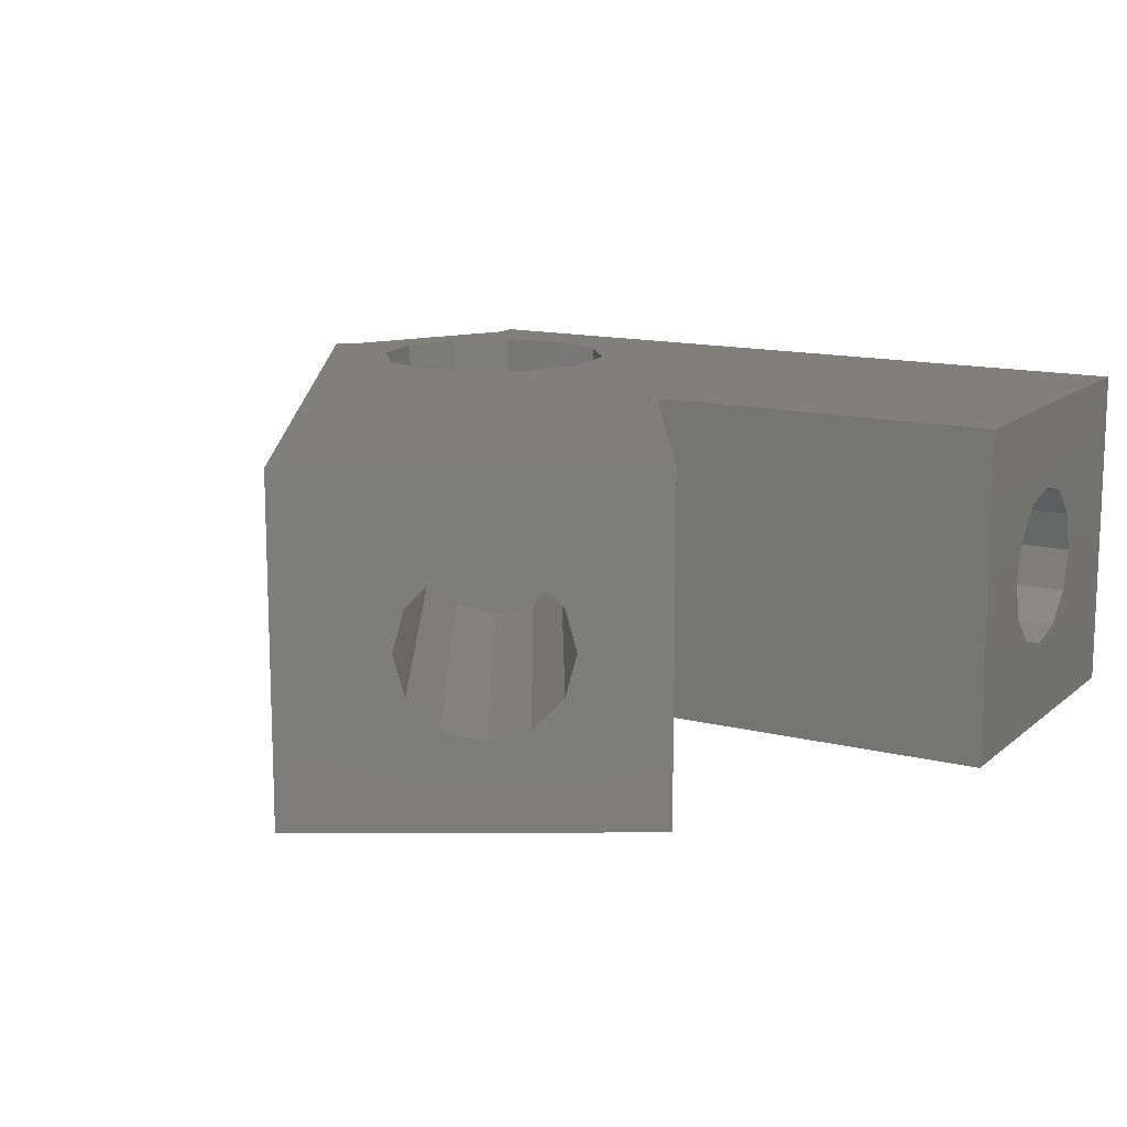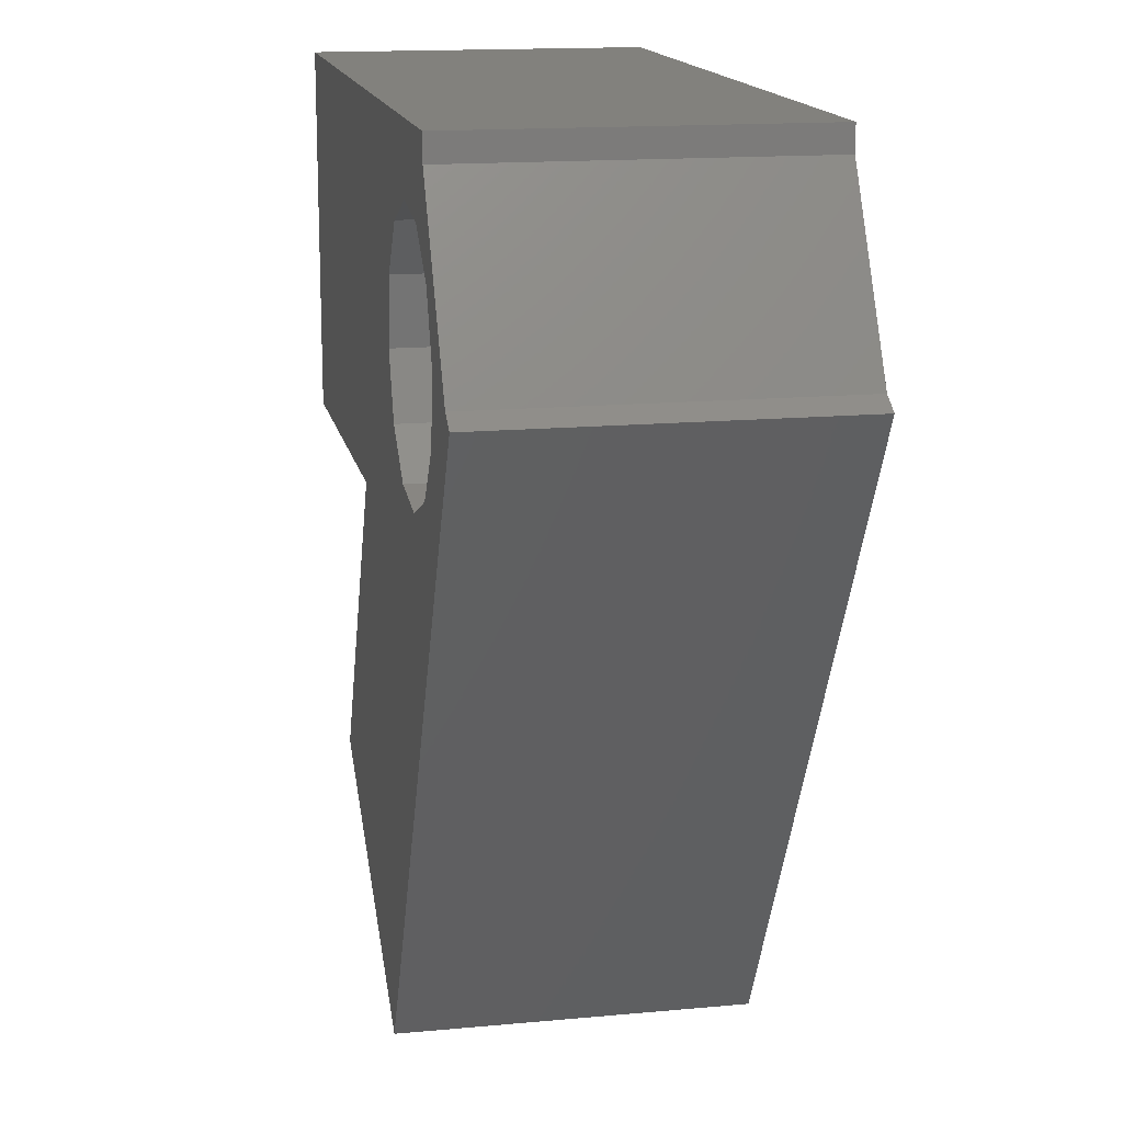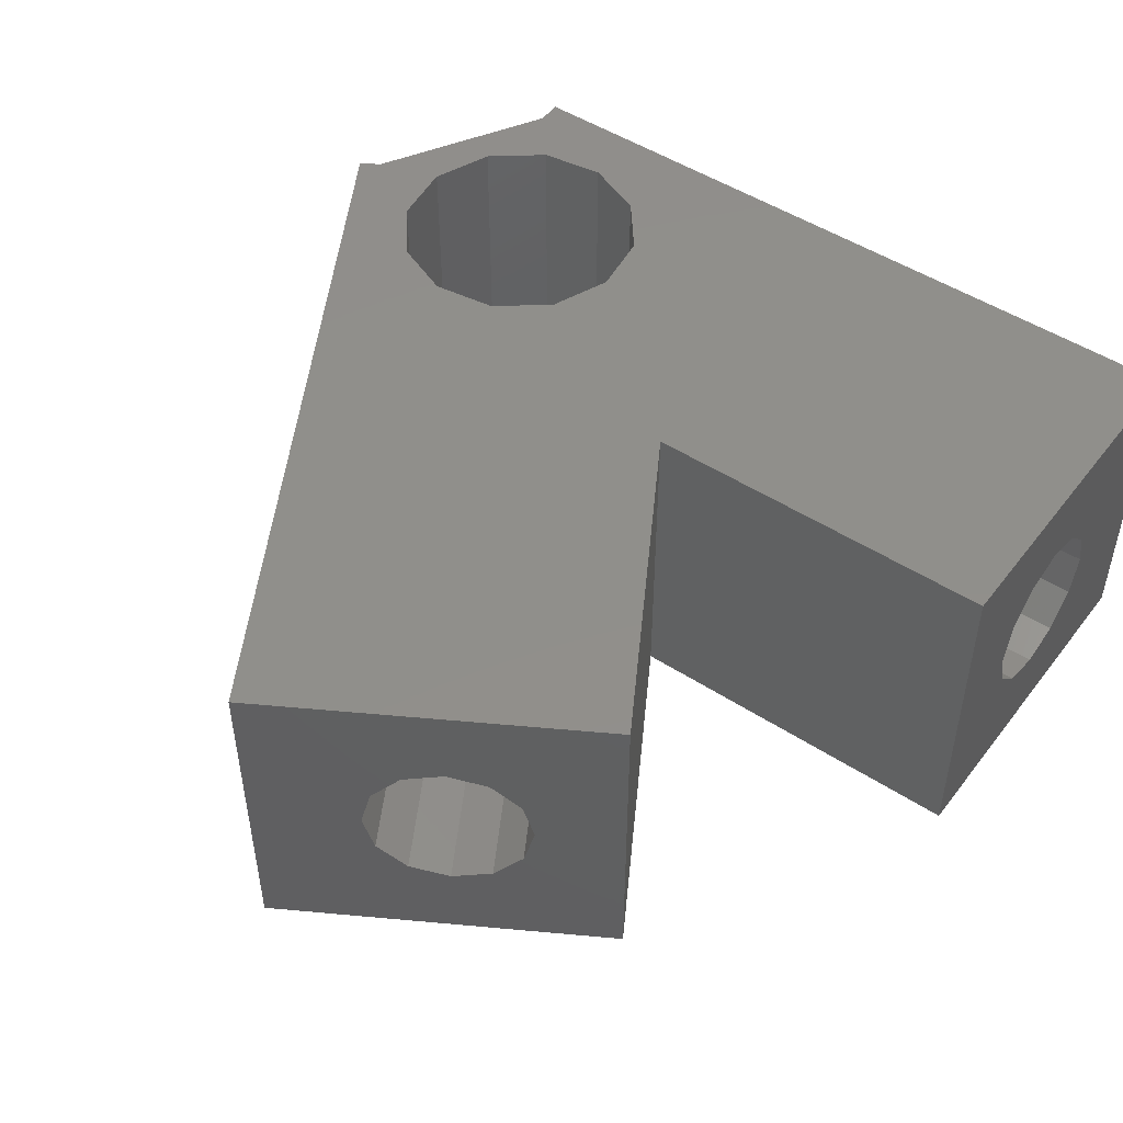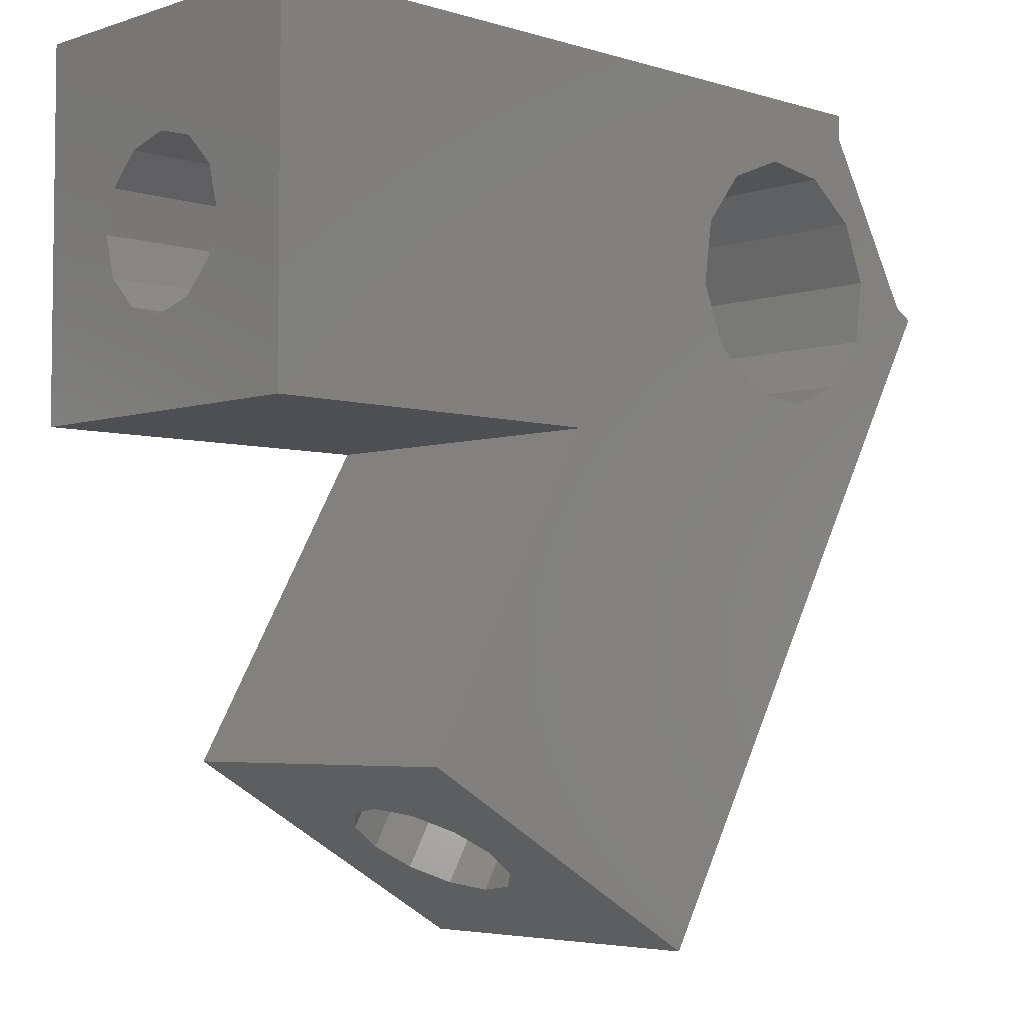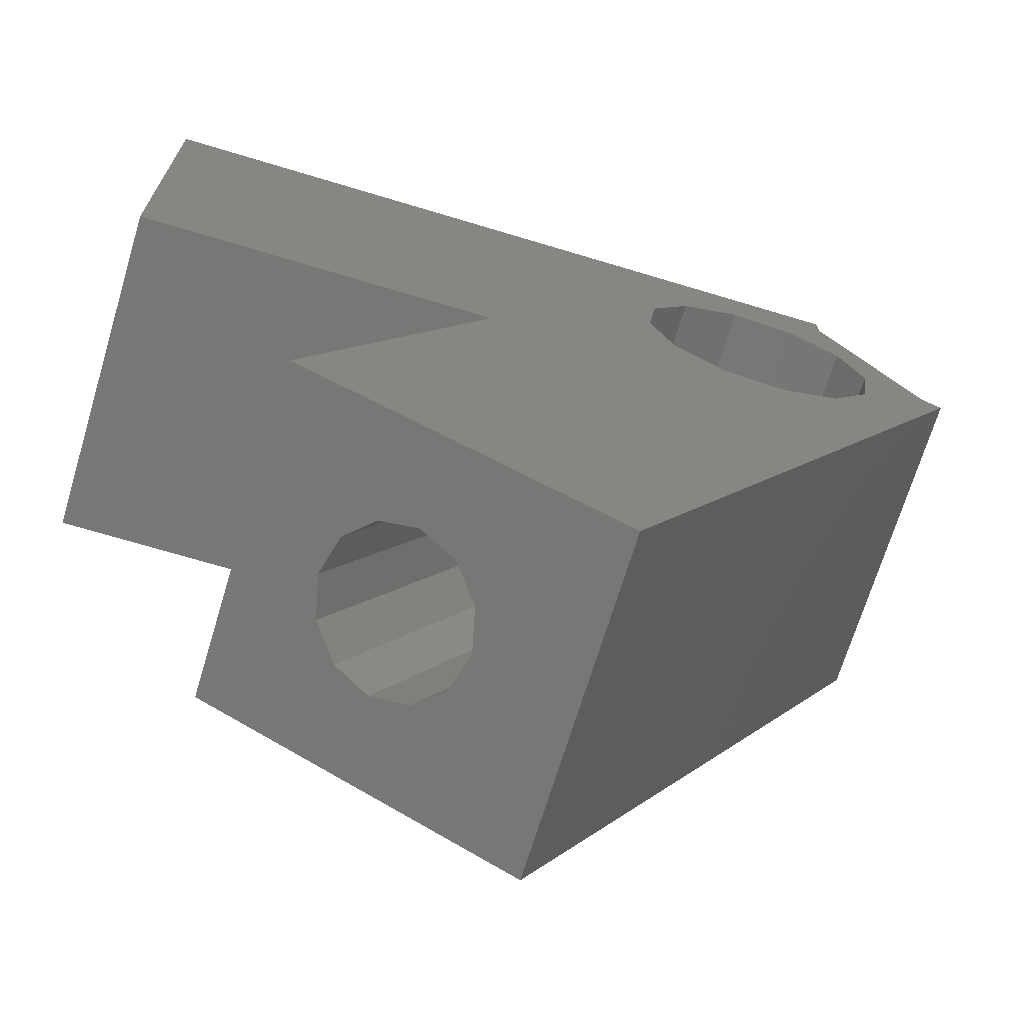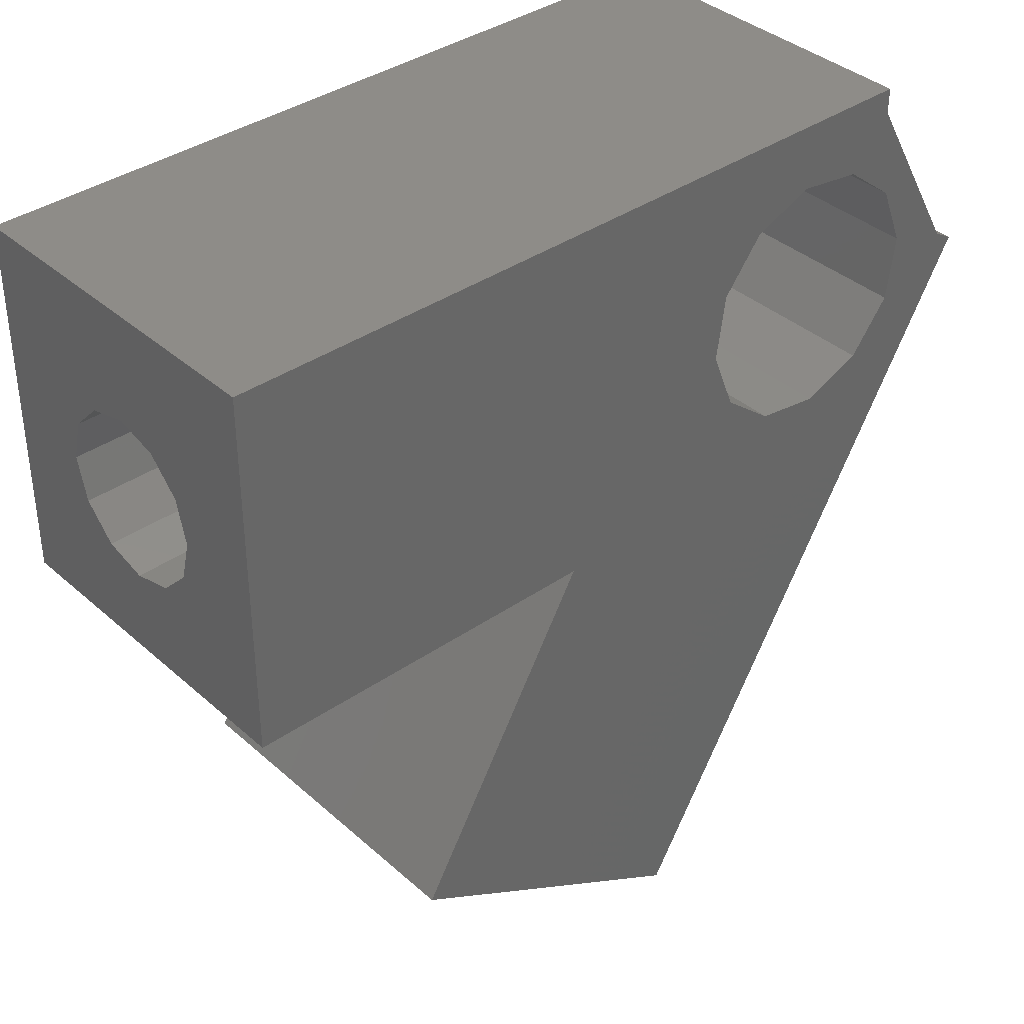
<metadata>
{"format":"stl","ext":"stl","renderer":"f3d","projection":"perspective","resolution":1024,"background":"white","views":[{"elev":13.6,"azim":29.5,"up":"+Z"},{"elev":15.3,"azim":-101.2,"up":"+Y"},{"elev":49.1,"azim":35.8,"up":"+Z"},{"elev":-4.6,"azim":136.0,"up":"+Y"},{"elev":-69.3,"azim":163.2,"up":"+Y"},{"elev":37.5,"azim":138.4,"up":"+Y"}]}
</metadata>
<code>
# stl→obj: 90 verts, 180 faces
v -5.263 -19.68 13.5
v -19.49 6.75 13.5
v -20.26 6.3 13.5
v -16.61 4.979 13.5
v -16.96 7.542 13.5
v -15.01 2.938 13.5
v -12.61 1.967 13.5
v -10.05 2.326 13.5
v -8.011 3.918 13.5
v -7.04 6.317 13.5
v 7.208 -12.48 13.5
v 9.092e-15 3.349e-14 13.5
v -15.59 13.5 13.5
v -15.99 9.941 13.5
v -13.95 11.53 13.5
v -15.59 14.5 13.5
v -11.39 11.89 13.5
v 14.41 14.5 13.5
v -8.99 10.92 13.5
v -7.398 8.88 13.5
v 14.41 3.172e-14 13.5
v -19.49 6.75 -1.206e-14
v -5.263 -19.68 2.993e-14
v -20.26 6.3 -1.138e-14
v -16.61 4.979 6.518e-14
v -16.96 7.542 6.147e-14
v -15.01 2.938 6.654e-14
v -12.61 1.967 6.518e-14
v -10.05 2.326 6.147e-14
v -8.011 3.918 5.64e-14
v -7.04 6.317 5.133e-14
v -15.59 13.5 -1.287e-14
v -15.99 9.941 5.64e-14
v -13.95 11.53 5.133e-14
v 14.41 14.5 -7.427e-15
v -15.59 14.5 -1.219e-14
v -11.39 11.89 4.762e-14
v -8.99 10.92 4.626e-14
v -7.398 8.88 4.762e-14
v 0 0 0
v 14.41 1.19e-14 -9.705e-15
v 7.208 -12.48 1.603e-14
v 14.41 3.892 5.1
v 14.41 5.1 3.892
v 14.41 3.45 6.75
v 14.41 6.75 3.45
v 14.41 8.4 3.892
v 14.41 9.608 5.1
v 14.41 10.05 6.75
v 14.41 5.1 9.608
v 14.41 3.892 8.4
v 14.41 6.75 10.05
v 14.41 8.4 9.608
v 14.41 9.608 8.4
v 2.791 -15.03 3.892
v 3.837 -14.43 5.1
v 1.362 -15.86 3.45
v 4.22 -14.21 6.75
v 3.837 -14.43 8.4
v 2.791 -15.03 9.608
v 1.362 -15.86 10.05
v -1.113 -17.29 5.1
v -0.06662 -16.68 3.892
v -1.496 -17.51 6.75
v -1.113 -17.29 8.4
v -0.06662 -16.68 9.608
v -3.588 3.892 5.1
v -3.588 3.892 8.4
v -3.588 3.45 6.75
v -3.588 5.1 3.892
v -3.588 5.1 9.608
v -3.588 6.75 3.45
v -3.588 6.75 10.05
v -3.588 8.4 9.608
v -3.588 8.4 3.892
v -3.588 9.608 8.4
v -3.588 9.608 5.1
v -3.588 10.05 6.75
v -6.223 0.5784 3.892
v -9.081 -1.072 3.892
v -7.652 -0.2466 3.45
v -10.13 -1.676 5.1
v -5.177 1.182 5.1
v -4.794 1.403 6.75
v -10.51 -1.897 6.75
v -5.177 1.182 8.4
v -10.13 -1.676 8.4
v -6.223 0.5784 9.608
v -9.081 -1.072 9.608
v -7.652 -0.2466 10.05
f 1 2 3
f 2 1 4
f 2 4 5
f 4 1 6
f 6 1 7
f 7 1 8
f 8 1 9
f 9 1 10
f 11 12 1
f 5 13 2
f 13 5 14
f 13 14 15
f 13 15 16
f 16 15 17
f 16 17 18
f 18 17 19
f 18 19 20
f 18 20 10
f 18 10 12
f 12 10 1
f 18 12 21
f 22 23 24
f 23 22 25
f 25 22 26
f 23 25 27
f 23 27 28
f 23 28 29
f 23 29 30
f 23 30 31
f 32 26 22
f 26 32 33
f 33 32 34
f 35 32 36
f 32 35 37
f 32 37 34
f 37 35 38
f 38 35 39
f 39 35 31
f 31 35 40
f 31 40 23
f 40 35 41
f 42 23 40
f 41 43 21
f 43 41 44
f 44 41 35
f 21 43 45
f 44 35 46
f 46 35 47
f 47 35 48
f 48 35 49
f 49 35 18
f 21 50 18
f 50 21 51
f 51 21 45
f 18 50 52
f 18 52 53
f 18 53 54
f 18 54 49
f 42 55 23
f 55 42 56
f 56 42 11
f 23 55 57
f 56 11 58
f 58 11 59
f 59 11 60
f 60 11 61
f 23 62 1
f 62 23 63
f 63 23 57
f 1 62 64
f 1 64 65
f 1 65 66
f 1 66 61
f 1 61 11
f 21 40 41
f 40 21 12
f 42 12 11
f 12 42 40
f 29 9 30
f 9 29 8
f 9 31 30
f 31 9 10
f 10 39 31
f 39 10 20
f 20 38 39
f 38 20 19
f 19 37 38
f 37 19 17
f 17 34 37
f 34 17 15
f 15 33 34
f 33 15 14
f 33 5 26
f 5 33 14
f 26 4 25
f 4 26 5
f 25 6 27
f 6 25 4
f 27 7 28
f 7 27 6
f 28 8 29
f 8 28 7
f 67 68 69
f 68 67 70
f 68 70 71
f 71 70 72
f 71 72 73
f 73 72 74
f 74 72 75
f 74 75 76
f 76 75 77
f 76 77 78
f 69 51 45
f 51 69 68
f 67 45 43
f 45 67 69
f 70 43 44
f 43 70 67
f 44 72 70
f 72 44 46
f 46 75 72
f 75 46 47
f 48 75 47
f 75 48 77
f 49 77 48
f 77 49 78
f 54 78 49
f 78 54 76
f 53 76 54
f 76 53 74
f 74 52 73
f 52 74 53
f 73 50 71
f 50 73 52
f 50 68 71
f 68 50 51
f 79 80 81
f 80 79 82
f 82 79 83
f 82 83 84
f 82 84 85
f 85 84 86
f 85 86 87
f 87 86 88
f 87 88 89
f 89 88 90
f 58 83 56
f 83 58 84
f 86 58 59
f 58 86 84
f 86 60 88
f 60 86 59
f 88 61 90
f 61 88 60
f 90 66 89
f 66 90 61
f 89 65 87
f 65 89 66
f 85 65 64
f 65 85 87
f 62 85 64
f 85 62 82
f 62 80 82
f 80 62 63
f 63 81 80
f 81 63 57
f 57 79 81
f 79 57 55
f 55 83 79
f 83 55 56
f 2 32 22
f 32 2 13
f 16 35 36
f 35 16 18
f 16 32 13
f 32 16 36
f 3 23 1
f 23 3 24
f 24 2 22
f 2 24 3

</code>
